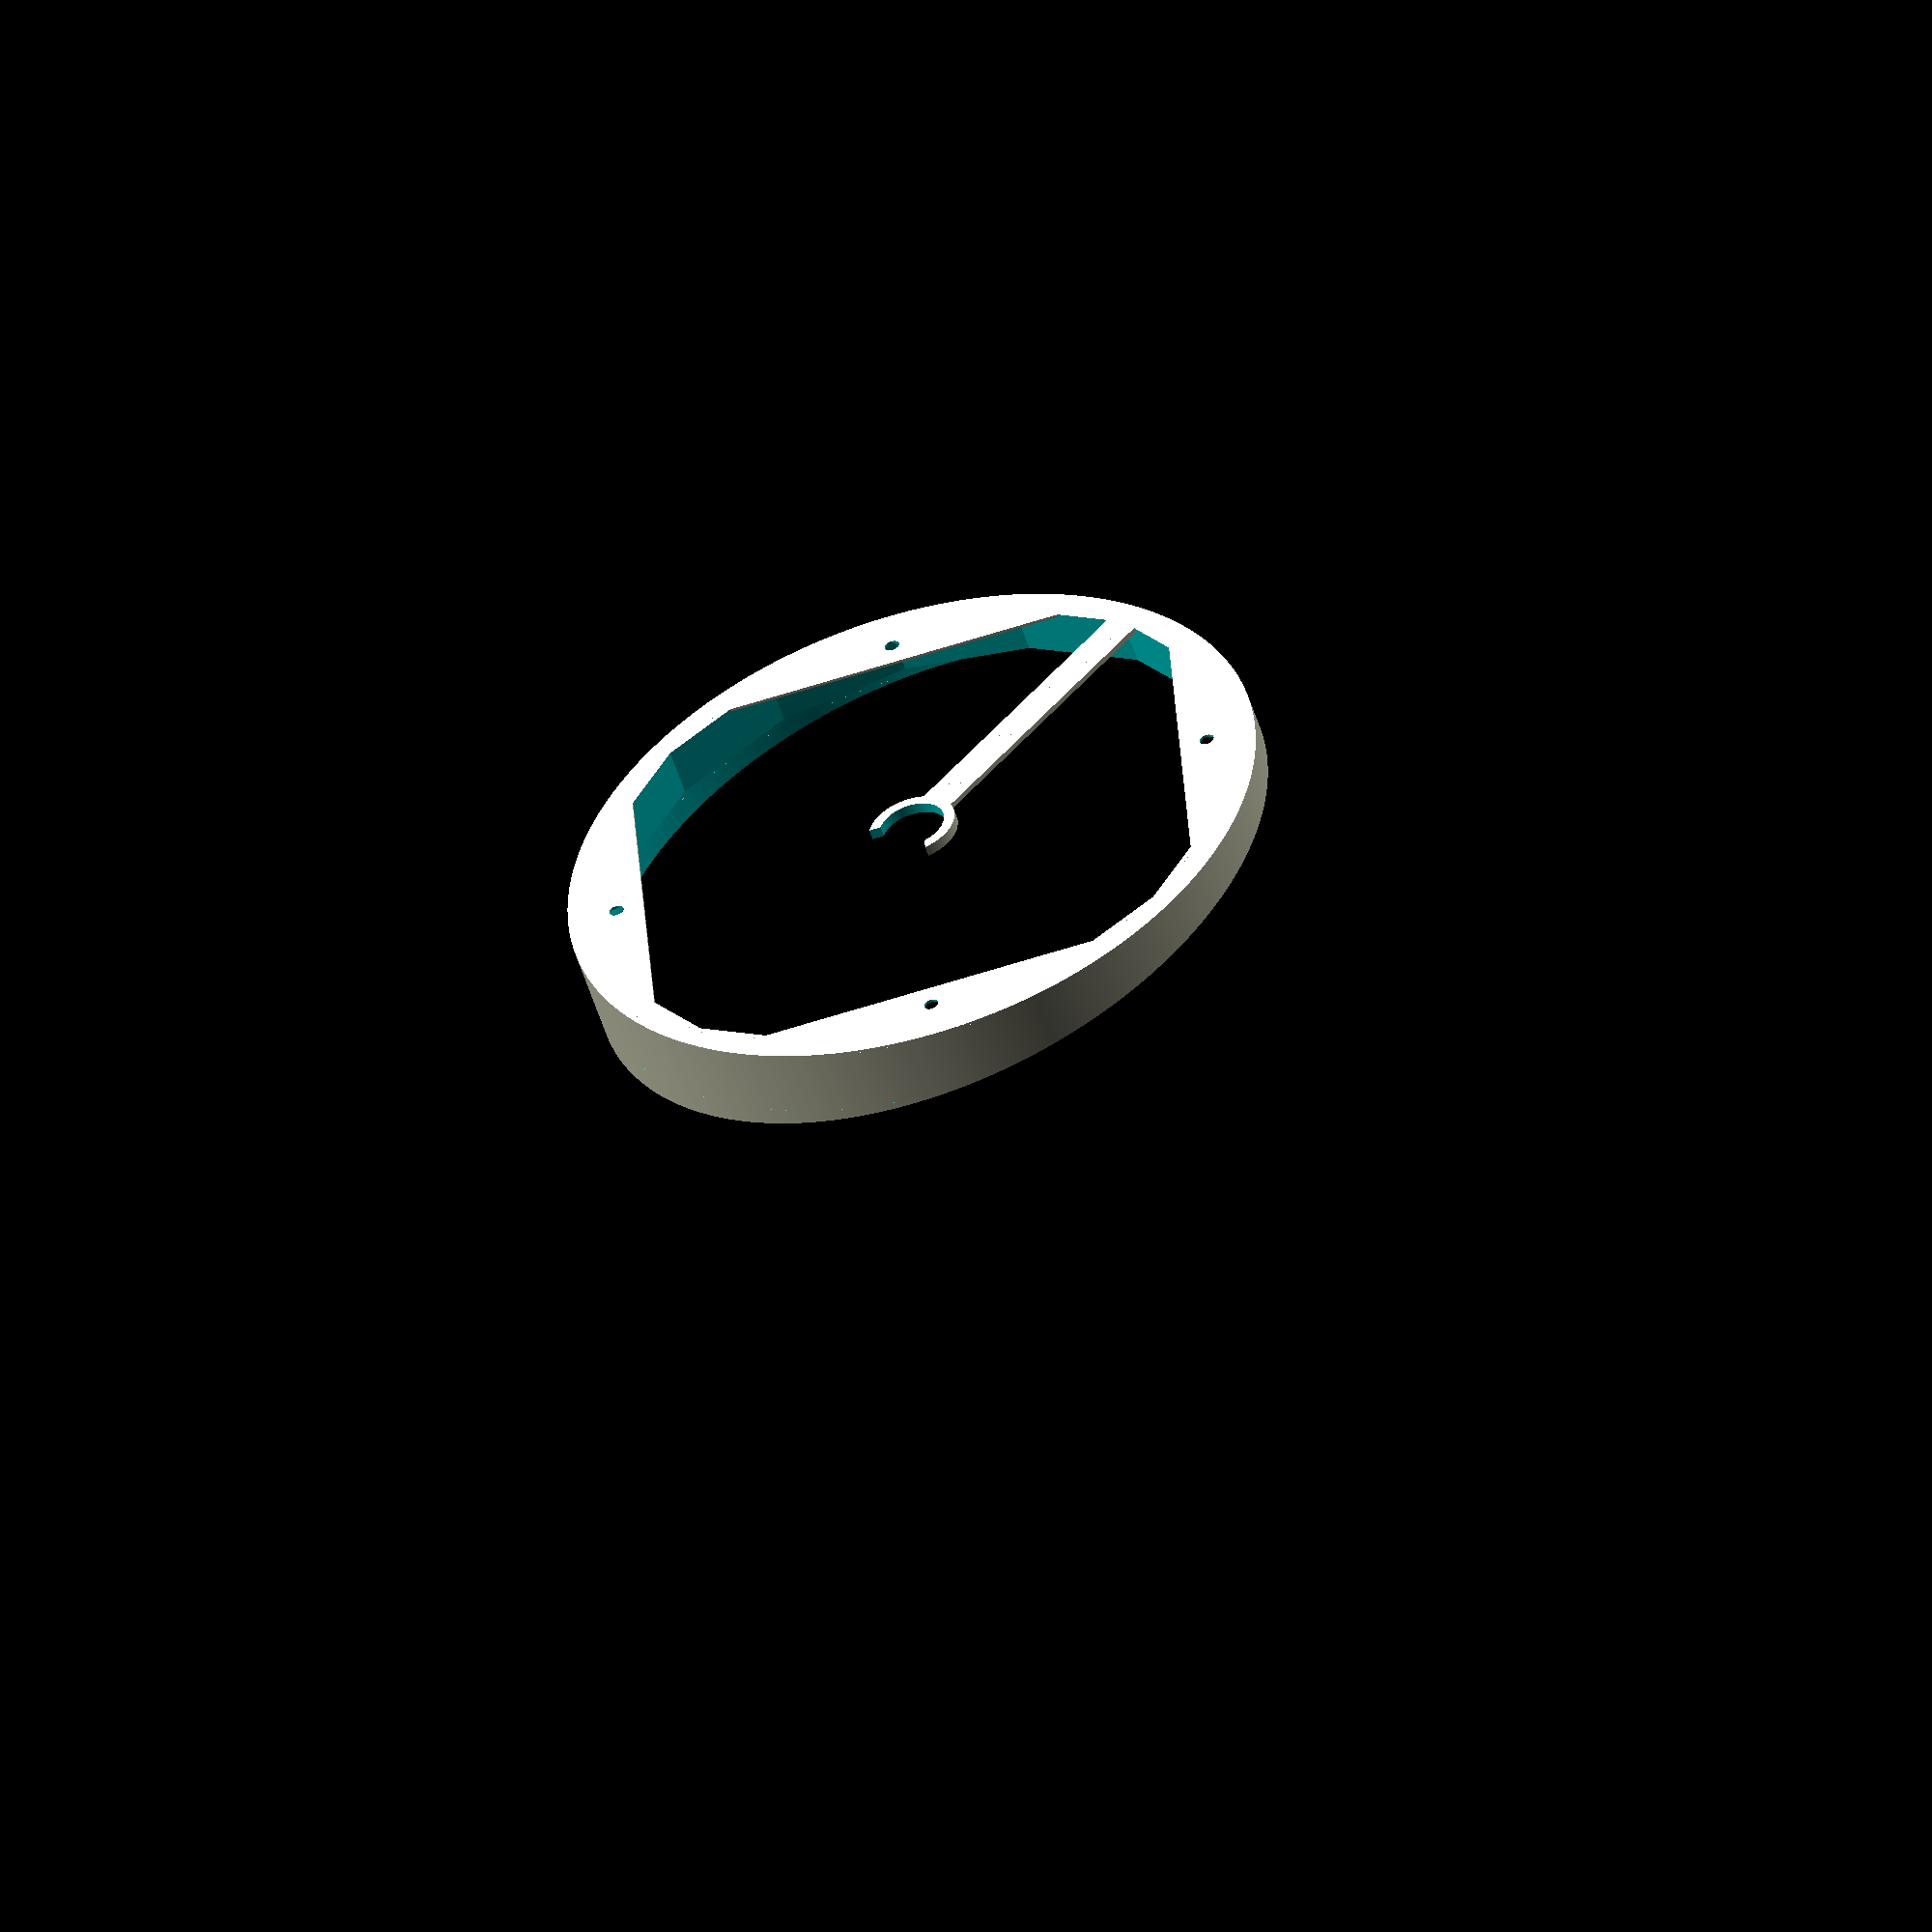
<openscad>
union() {
    difference() {
        union() {                
            
            difference() {
                cylinder(h=30, r=96, $fn=512);
                translate([0, 0, 0.75]) cylinder(h=100, r=96-1.5, $fn=512);
            }
            
            cylinder(h=14-0.75, r=91, $fn=16);
            
        }
        cylinder(h=200, r=91-1.5, $fn=16, center=true);
        translate([0, 0, 170]) rotate([0, 5, 0]) cube(size=300, center=true);
    }
    
    difference() {
        union() {
            translate([-50, 75, 0]) cube([100, 100, 0.75]);
            translate([-50, -175, 0]) cube([100, 100, 0.75]);
            translate([75, -50, 0]) cube([100, 100, 0.75]);
            translate([-175, -50, 0]) cube([100, 100, 0.75]);
            
            difference() {
                cylinder(h=3, r=12, $fn=256);
                cylinder(h=100, r=9, $fn=256, center=true);
                translate([-10, 10, 0]) cube(size=26, center=true);
            }
            
            rotate(45) translate([-5, -90, 0]) cube([10, 80, 1.5]);
            rotate(45) translate([-1.5, -90, 0]) cube([3, 80, 3]);
        }
        
        translate([-82.5, 0, -10]) cylinder(h=20, r=2, $fn=64);
        translate([82.5, 0, -10]) cylinder(h=20, r=2, $fn=64);
        translate([0, -82.5, -10]) cylinder(h=20, r=2, $fn=64);
        translate([0, 82.5, -10]) cylinder(h=20, r=2, $fn=64);
        
        translate([0, 0, -1])  difference() {
            cylinder(h=20, r=200, $fn=512);
            cylinder(h=100, r=96, $fn=512);
        }
    }
}



</openscad>
<views>
elev=233.4 azim=3.8 roll=342.8 proj=o view=solid
</views>
